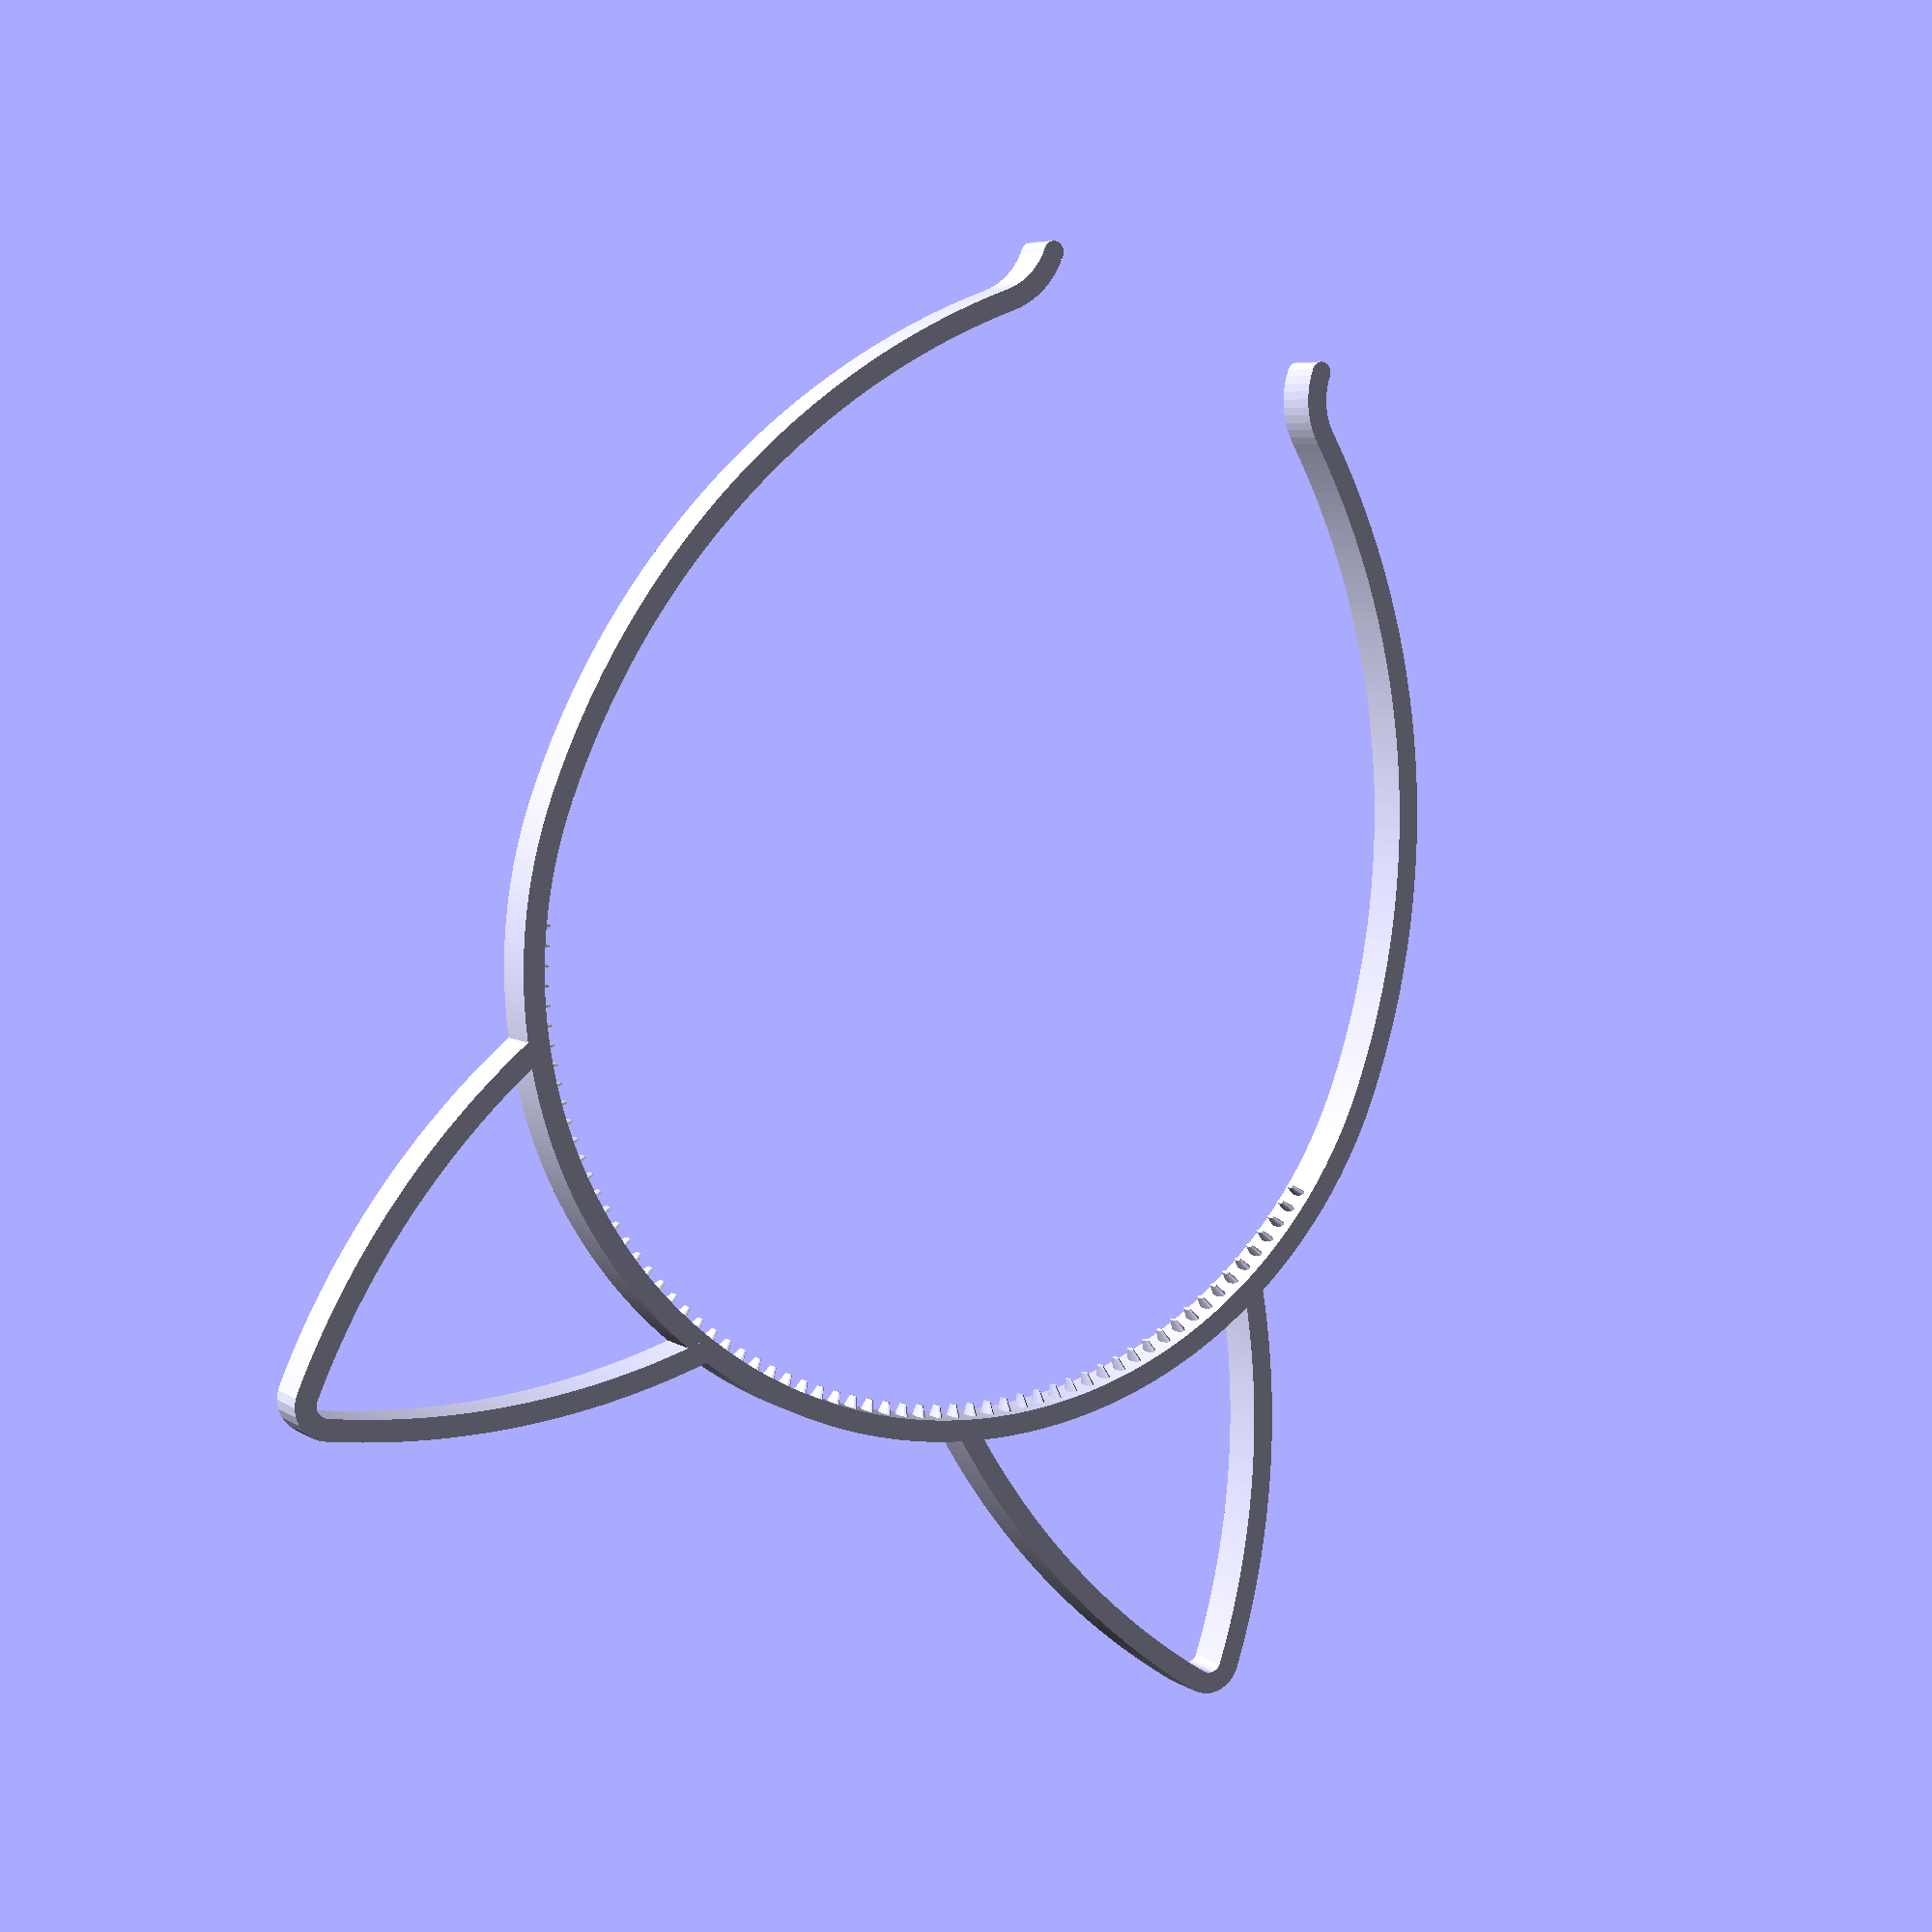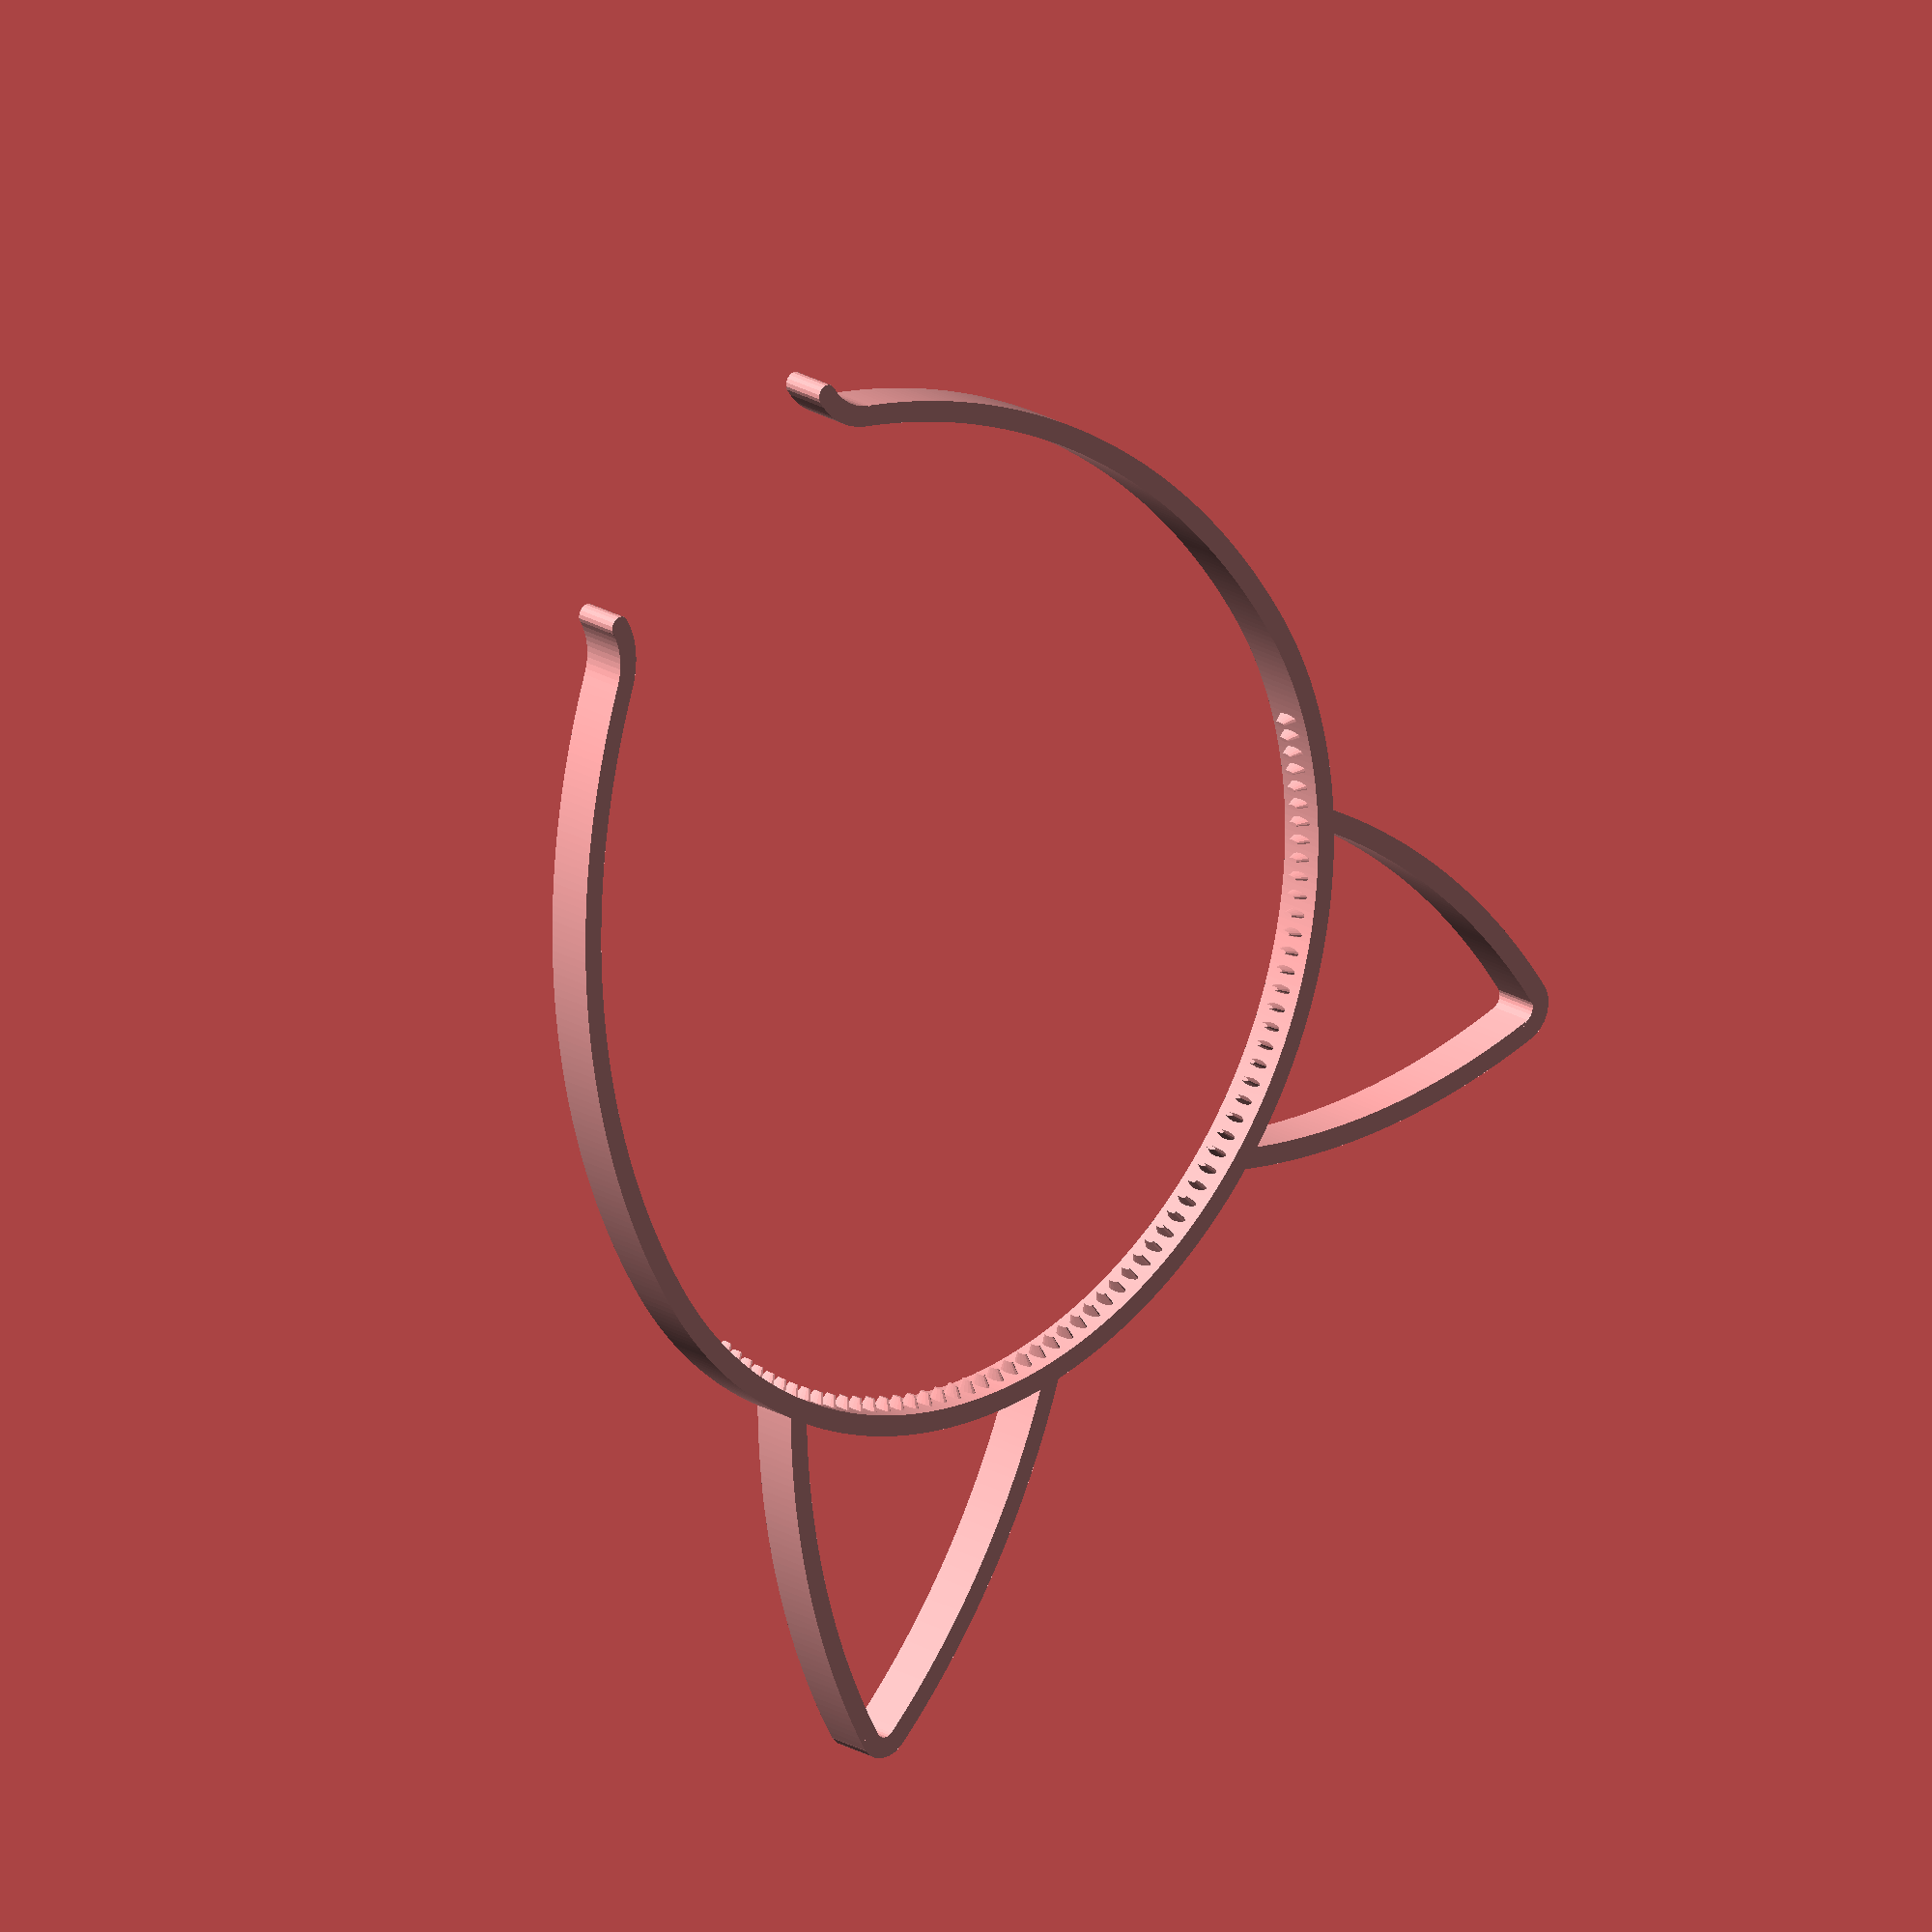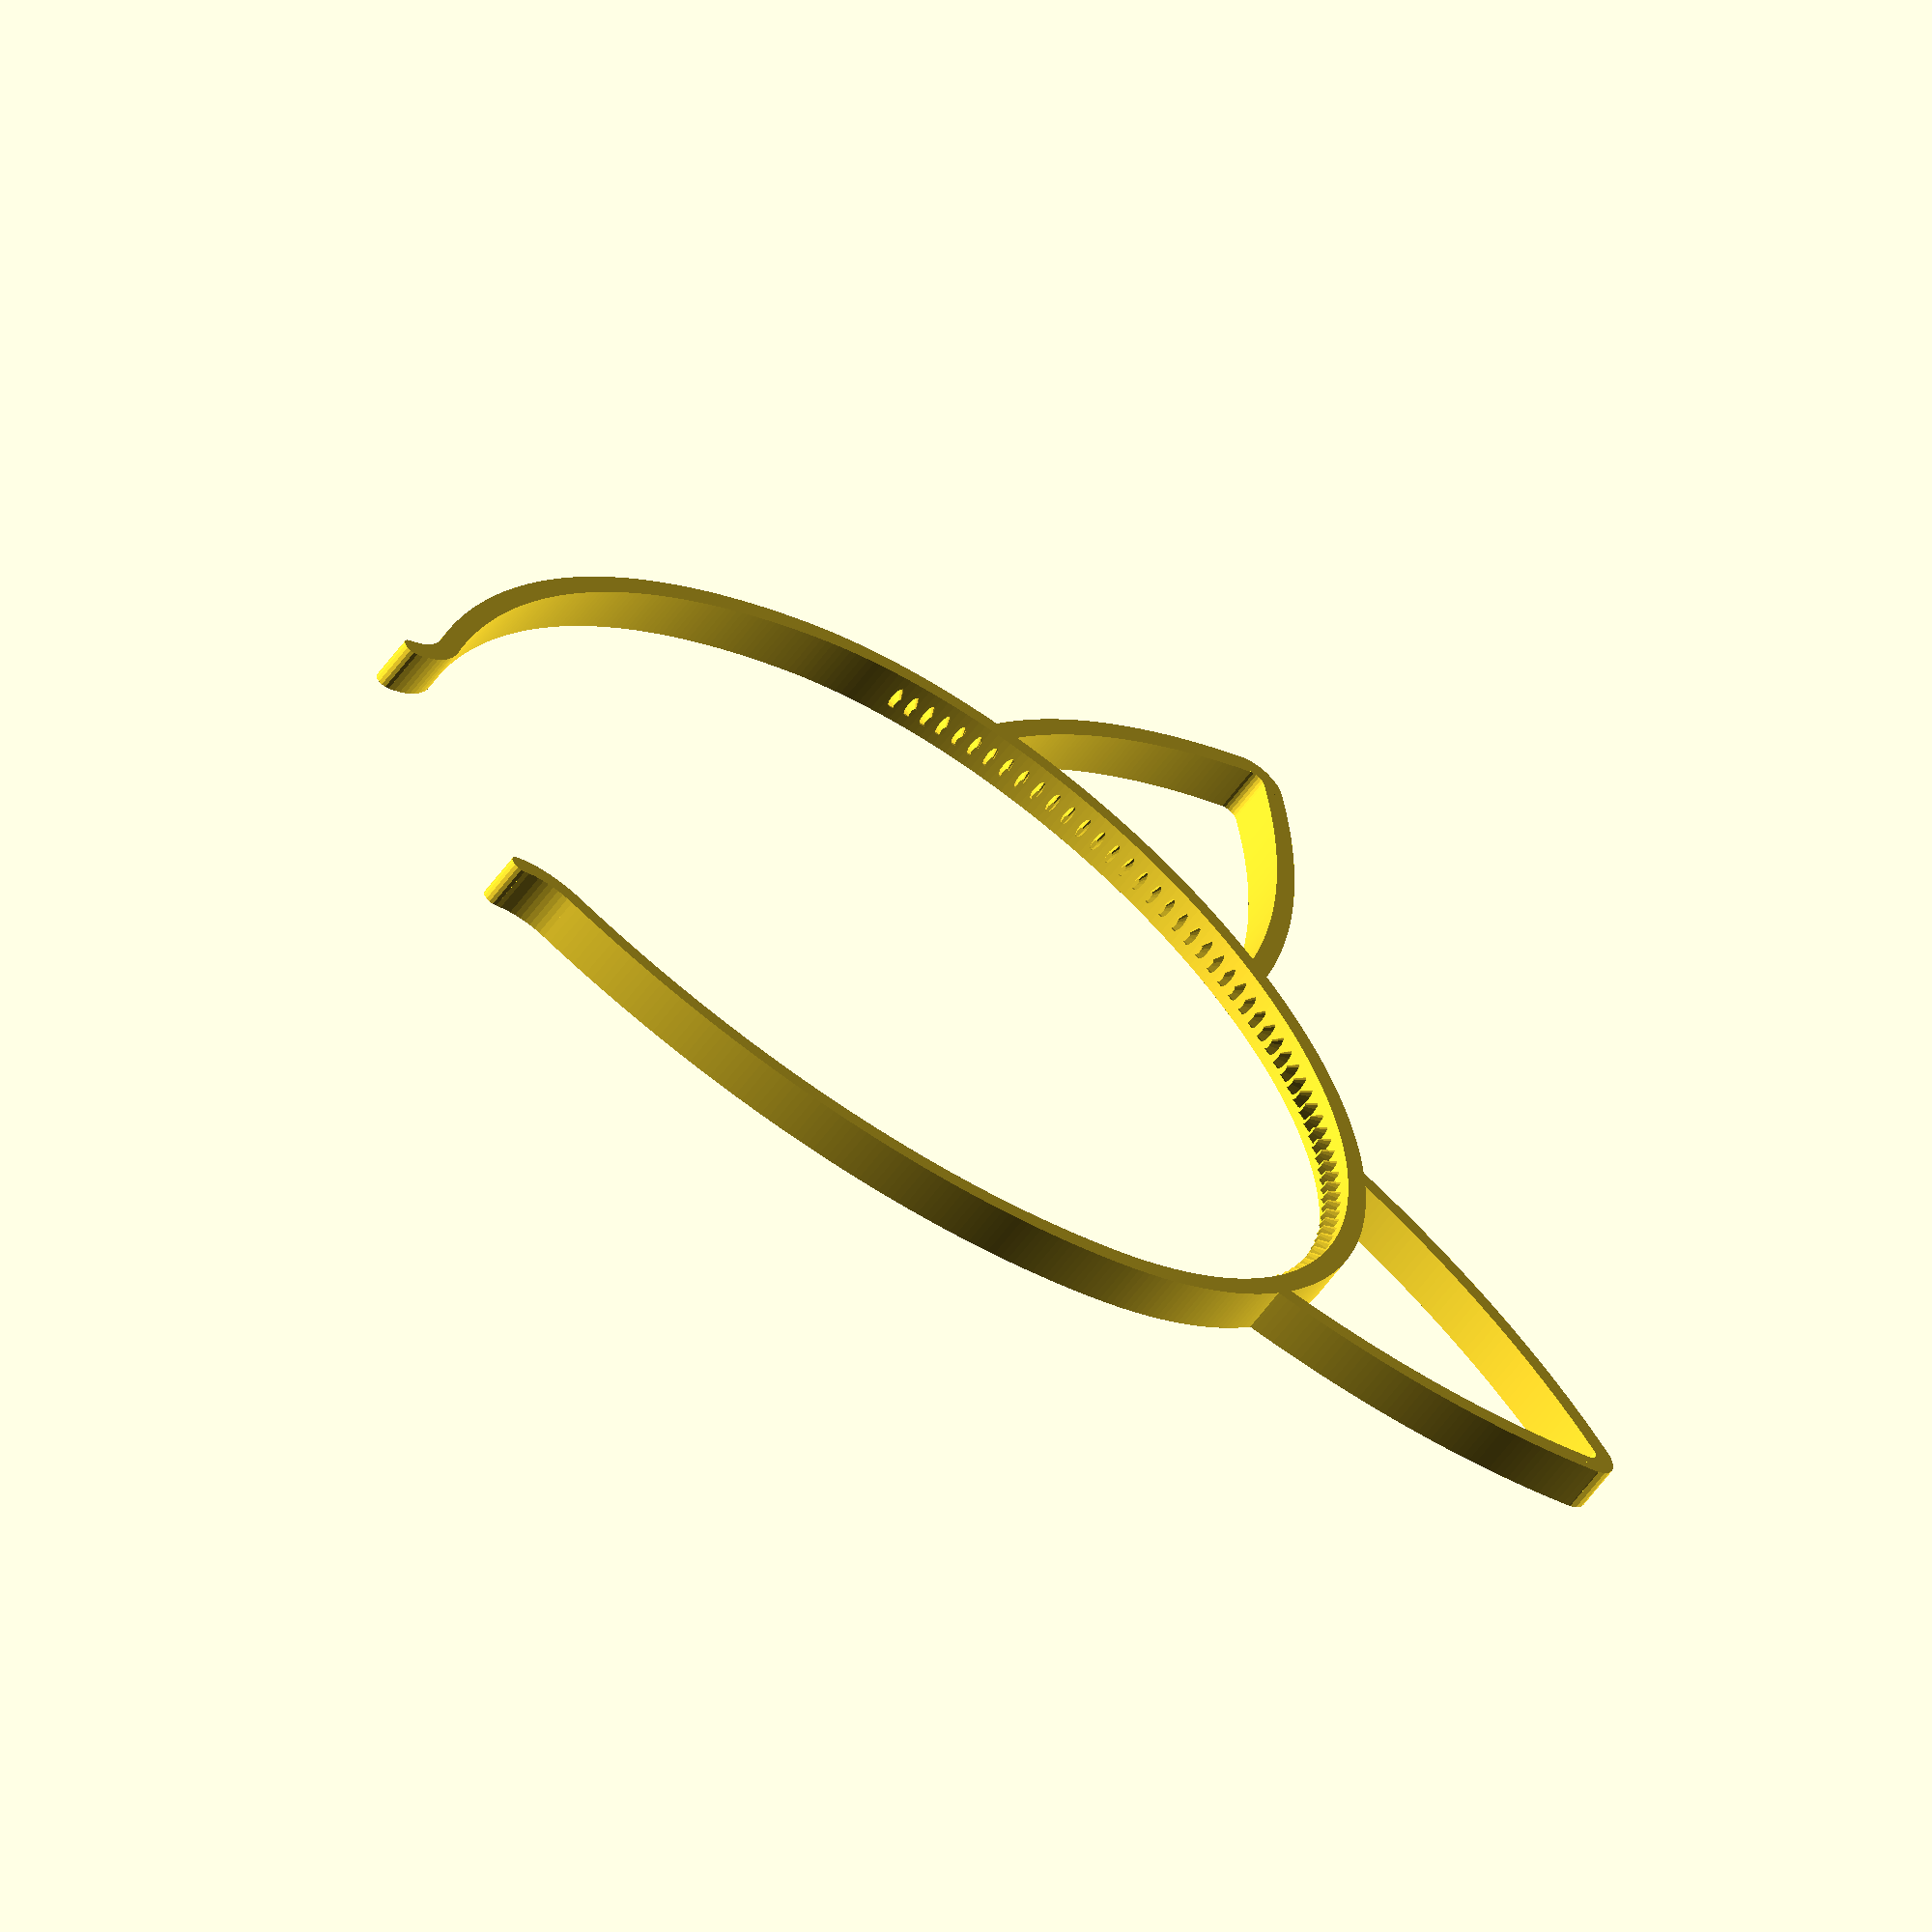
<openscad>
/*[ Headband ]*/

// Radius of the circle that makes up the upper half of the headband
upperRadius = 60; // [20:120]
// This angle determines the size of the bottom half
bottomAngle = 50; // [0:120]
// Radius of the partial circles of the bottom half
bottomRadius = 100; // [20:600]
// Radius of the end bits at the very bottom
endRadius = 10; // [0:50]

// Height of the headband
height = 6; // [0:0.1:30]
// Width of the headband
width = 2.7; // [0:0.1:30]

/*[ Ears ]*/

// Where the ears are located on the headband
earPositionAngle = 40; // [0:90]

// Radius of the curvature of the ears sides
earRadius = 100; // [10:500]
// Roughly the length of the ears
earLength = 50; // [10:500]
// The width of the ears
earWidth = 44; // [10:120]
// Radius of the ears tips. 0 for spiky ears
earTipRadius = 3; // [0:100]
// How big the angle of the ear tips is
earTipAngle = 90; // [0:180]

/*[ Spikes ]*/

// How much of the upper ring has spikes (in degrees)
spikesAngle = 75; // [0:90]
// How long the spikes are. Increase for more grip
spikeDepth = 1.5; // [0:0.1:10]
// How high the spikes are.
spikeHeight = 3; // [0:0.1:10]
// How high the spikes are at the tip.
spikeHeightEnd = 1.5; // [0:0.1:10]
// How wide the spikes are.
spikeWidth = 1; // [0:0.1:20]
// Spikes per cm
spikeDensity = 4; // [0.1:0.01:20]

/*[ Rudelblinken ]*/

// Enable support for a rudelblinken PCB
enableRudelblinken = false;

/*[ Hidden ]*/
rudelblinken_board_height = 1.6;
rudelblinken_board_length = 33.6;

module mirror_copy(vector)
{
    children();
    mirror(vector) children();
}

module angled_thing(r, angle, off = 0, h = height, smooth = false)
{
    if (smooth)
    {
        minkowski(10)
        {
            cylinder($fn = 9, h = 0.001, d = width - 0.001);
            translate([ -off, 0, 0 ]) rotate_extrude(convexity = 10, $fa = 0.01, $fs = 1, angle = angle)
                translate([ r, 0, 0 ]) square([ 0.001, h ], center = true);
        }
    }
    else
    {
        translate([ -off, 0, 0 ]) rotate_extrude(convexity = 10, $fa = 0.01, $fs = 1, angle = angle)
            translate([ r, 0, 0 ]) square([ width, h ], center = true);
    }
}

module shift_angled(r = 0, angle = 0, off = 0)
{
    translate([ -off, 0, 0 ]) rotate([ 0, 0, angle ]) translate([ r, 0, 0 ]) children();
}

// A single ear. Centered
module ear()
{
    fullCircumference = 2 * 3.1415 * earRadius;
    angle = (earLength / fullCircumference) * 360.0;

    // earHeight = earRadius * sin(angle);
    earTipWidth = 2 * earTipRadius * sin(earTipAngle / 2);

    sideLength = 2 * earRadius * sin(angle / 2);
    sideAngle = asin((earWidth / 2 - earTipWidth / 2) / sideLength);
    earHeight = sideLength * cos(sideAngle);

    // translate([earWidth/2,0,0])
    mirror_copy([ 1, 0, 0 ]) union()
    {
        translate([ earWidth / 2, 0, 0 ]) rotate([ 0, 0, -angle / 2 + sideAngle ])
            angled_thing(r = earRadius, angle = angle, off = earRadius);

        translate([ earTipWidth / 2, earHeight, 0 ]) cylinder(d = width, h = height, $fn = 16, center = true);
        translate([ earTipWidth / 2, earHeight, 0 ]) rotate([ 0, 0, 90 - earTipAngle / 2 ])
            angled_thing(r = earTipRadius, angle = earTipAngle / 2, off = earTipRadius);
    }
}



module lower_half(enableRudelblinken = enableRudelblinken) {
     // Main beam until the rudelblinke board
    angled_thing(r = bottomRadius, angle = -bottomAngle + rudelblinken_board_angle_length, off = bottomRadius);

    bottom_circumference = bottomRadius * 2 * 3.1415;
    rudelblinken_board_angle_length = 360 * (rudelblinken_board_length / bottom_circumference);
    shift_angled(r = bottomRadius, angle = -bottomAngle + rudelblinken_board_angle_length, off = bottomRadius )
    if (enableRudelblinken){
    second_lower_half_with_rudelblinken();
    }else {

    second_lower_half_without_rudelblinken(angle = rudelblinken_board_angle_length);
    }
}

// The bottom part of the headband with a slot for a rudelblinken board
module second_lower_half_with_rudelblinken() {
     // Main beam until the rudelblinke board
    bottom_circumference = bottomRadius * 2 * 3.1415;
    rudelblinken_board_angle_length = 360 * (rudelblinken_board_length / bottom_circumference);
    difference() {
        hull() 
        {
            shift_angled(r = bottomRadius, angle = -rudelblinken_board_angle_length, off = bottomRadius)
            round_end_thing();
            angled_thing(r = bottomRadius, angle = -rudelblinken_board_angle_length, off = bottomRadius);
            rotate([ 180, 0, 0 ])
            rotate([ 0, 90, 0 ])
            rudelblinken(h = width);
        }
                
        // Subtract the inner part of the hull that gets filled by the hull operation above
        translate([-bottomRadius,0,0]) 
        cylinder($fs= 1,$fa=0.1,h = height*10, r = bottomRadius-(width/2), center = true);

        // Subtract the actual rudelblinken PCB
        rotate([ 180, 0, 0 ])
        rotate([ 0, 90, 0 ])
        translate([0,0, width / 2 - rudelblinken_board_height /2]){
        rudelblinken(h = rudelblinken_board_height + 0.001);
        // Dirty hack to have no overhang, when the pcb is slimmer than height
        translate([height/2,0,0]) 
        rudelblinken(h = rudelblinken_board_height + 0.001);
        }
    }
}

// The bottom part of the headband with a slot for a rudelblinken board
module second_lower_half_without_rudelblinken(angle) {
    shift_angled(r = bottomRadius, angle = -angle, off = bottomRadius)
    round_end_thing();
    angled_thing(r = bottomRadius, angle = -angle, off = bottomRadius);
}


// The thing at the very end of the headband
module round_end_thing() {
    rotate([ 0, 0, 180 ])
    {
        angled_thing(r = endRadius, angle = bottomAngle, off = endRadius);
        shift_angled(r = endRadius, angle = bottomAngle, off = endRadius)
        cylinder(d = width, h = height, $fn = 16, center = true);
    }
}

// The spike make sure you dont lose your ears
module spike()
{
    rotate([ 90, 0, 0 ]) scale([ spikeWidth / spikeHeight, 1, 1 ])
    {
        cylinder($fn = 12, d1 = spikeHeight, h = spikeDepth, d2 = spikeHeightEnd, center = false);
        translate([ 0, 0, -width / 2 ]) cylinder(d = spikeHeight, h = width / 2, center = false);
    }
}

    for(side = ["left", "right"])
    mirror([side == "left" ? 1 : 0,0,0])
    {
        union()
        { // Upper half
            angled_thing(r = upperRadius, angle = 90);

            // Ear
            rotate([ 0, 0, earPositionAngle ])
            translate([ 0, cos((earWidth / (2 * 3.1415 * upperRadius)) * 360 / 2) * upperRadius, 0 ])
            ear();

            // Spikes
            distance = upperRadius * 2 * 3.1415 * (spikesAngle / 360);
            spikeDistance = 10 / spikeDensity;
            spikeAngleDistance = spikesAngle / (distance / spikeDistance);
            spikeAmount = floor(distance / spikeDistance);
            for (i = [0:1:spikeAmount])
            {
                rotate([ 0, 0, (0.5 + i) * spikeAngleDistance ]) translate([ 0, upperRadius - width / 2, 0 ]) spike();
            }



            // Lower half
            shift_angled(r = bottomRadius, angle = 0, off = bottomRadius - upperRadius )
            lower_half(enableRudelblinken = (enableRudelblinken && (side=="left")));
        }
    }



module rudelblinken_shape(center = true)
{

    translate([ -2.5,0,0 ]) polygon([
        [ 0, 0 ],
        [ 5, 0 ],
        // [ 5, 5.2 ],
        // [ 6.5, 6.2 ],
        [ 10.1, 14.4 ],
        [ 10.1, 33.6 ],
        [ 0, 33.6 ],
    ]);
}
module rudelblinken(h = rudelblinken_board_height, center = true)
{
    translate([ 0, 0, center ? -h / 2 : 0 ]) linear_extrude(height = h)
        rudelblinken_shape(center);
}


</openscad>
<views>
elev=354.0 azim=159.6 roll=152.2 proj=p view=wireframe
elev=338.3 azim=149.0 roll=316.5 proj=o view=solid
elev=240.9 azim=246.4 roll=216.2 proj=o view=solid
</views>
